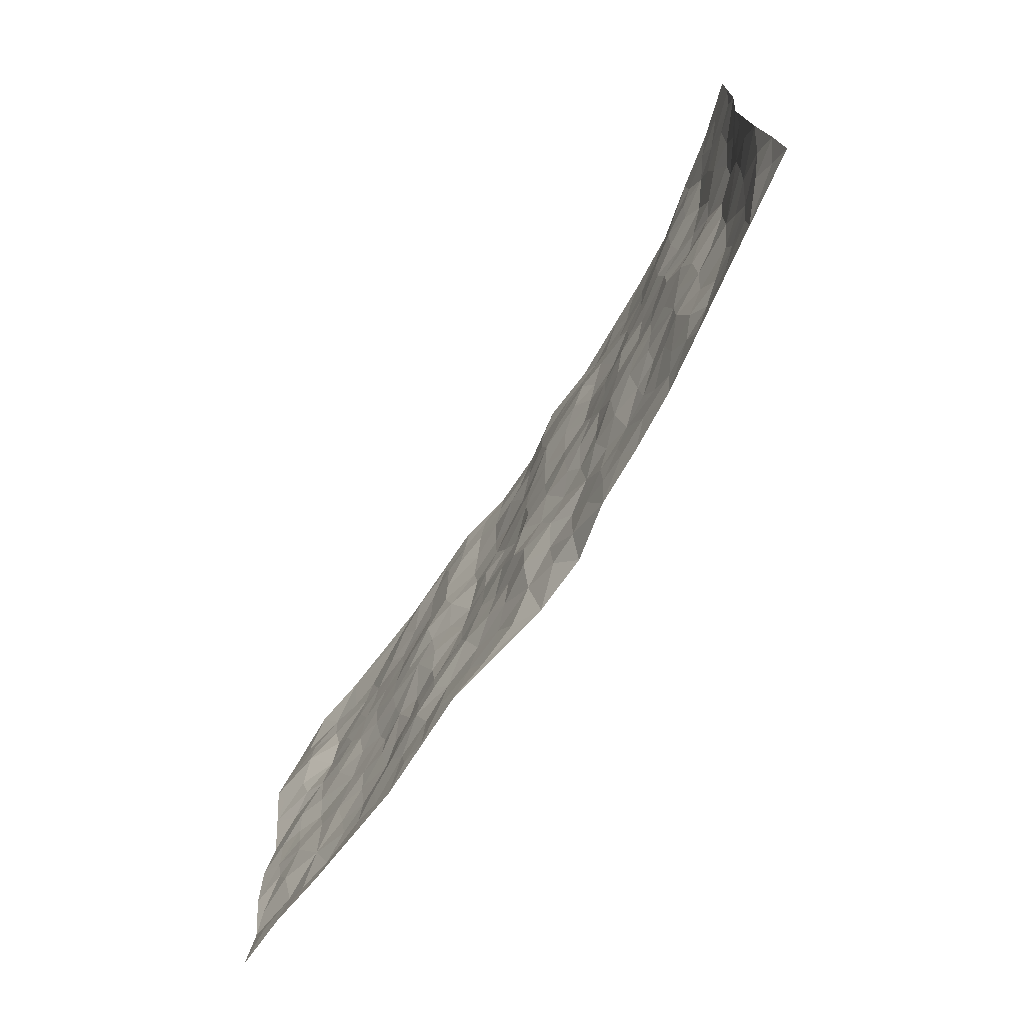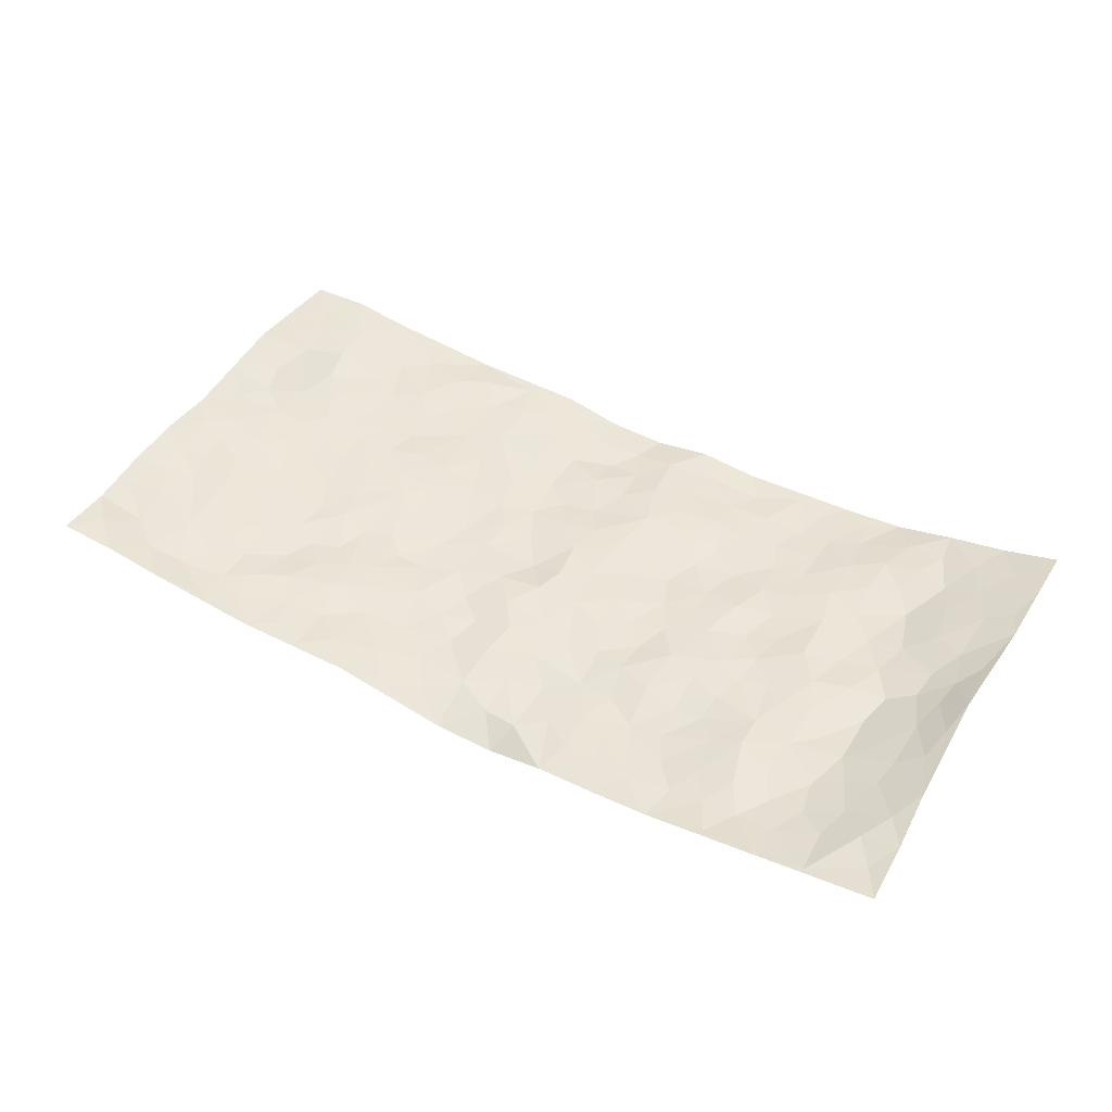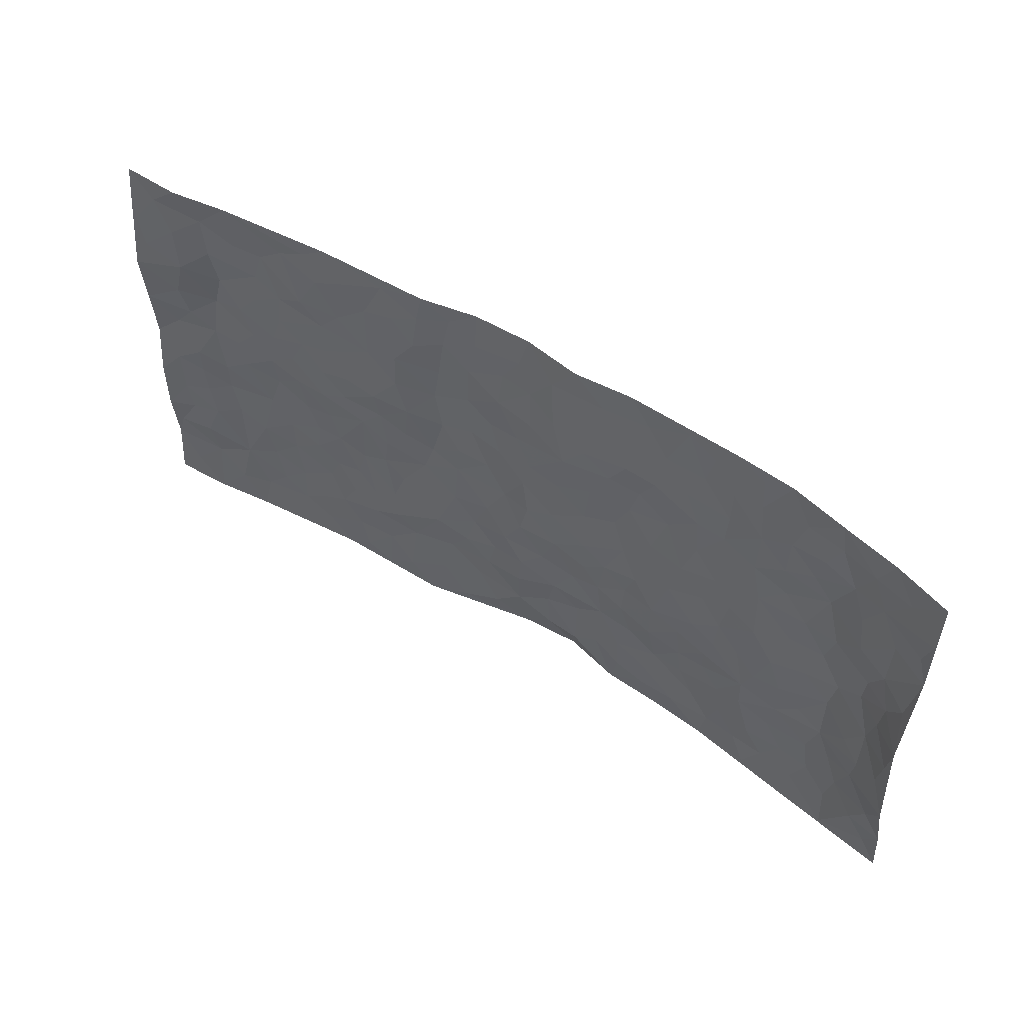
<metadata>
{"format":"obj","ext":"obj","renderer":"f3d","projection":"perspective","resolution":1024,"background":"white","views":[{"elev":-71.6,"azim":57.8,"up":"+Y"},{"elev":46.8,"azim":30.1,"up":"+Z"},{"elev":52.8,"azim":34.5,"up":"+Y"}]}
</metadata>
<code>
v -0.9822 0.003036 0.04778
v -0.9825 0.9948 0.03014
v 0.9812 0.003418 0.05242
v 0.9793 0.9961 0.06974
v -0.8003 0.3927 0.01373
v -0.9817 0.5005 0.03882
v -0.8602 0.3582 0.02966
v -0.0006364 0.006018 -0.05082
v -0.9809 0.2512 0.05141
v -0.9245 0.3386 0.04162
v -0.7367 0.002175 0.02341
v -0.9834 0.1272 0.03633
v -0.7132 0.2926 0.01042
v -0.8592 0.003139 0.0408
v -0.8427 0.2888 0.03236
v -0.4911 0.001687 -0.003043
v -0.9614 0.1893 0.03957
v -0.2947 0.1681 -0.01457
v -0.7798 0.322 0.01574
v -0.8667 0.1206 0.02213
v -0.9269 0.06558 0.04164
v -0.7988 0.06444 0.02286
v -0.6756 0.1264 0.003273
v -0.7275 0.07417 0.008395
v -0.8761 0.2073 0.03776
v -0.9124 0.2707 0.03897
v -0.7722 0.1769 0.01787
v -0.6955 0.2094 0.003552
v -0.8655 0.4886 0.03512
v -0.9805 0.3764 0.05299
v -0.7354 0.9962 0.01548
v -0.5386 0.2218 -0.01141
v 0.2609 0.1595 -0.02494
v -0.9761 0.7481 0.06634
v -0.3685 0.3929 -0.01164
v -0.7857 0.7521 0.01027
v -0.8014 0.8301 0.0168
v -0.584 0.4419 -0.006757
v -0.6022 0.6047 0.004194
v -0.49 0.9959 -0.007141
v -0.9554 0.6862 0.05434
v -0.6639 0.5617 0.007648
v -0.3911 0.7517 -0.005706
v -0.5113 0.2796 -0.01118
v -0.4613 0.2253 -0.00309
v -0.497 0.1622 -0.001133
v -0.4493 0.635 0.004859
v -0.3674 0.5588 -0.0038
v 0.1654 0.4744 -0.01203
v -0.3344 0.2215 -0.002799
v -0.212 0.6101 -0.02558
v -0.3753 0.6275 0.006255
v -0.302 0.05892 -0.001265
v -0.6294 0.7092 0.002308
v -0.3961 0.1946 0.00116
v -0.8731 0.6175 0.03192
v -0.03876 0.349 -0.01182
v 0.05677 0.3407 -0.01916
v 0.2983 0.4518 -0.01283
v -0.096 0.5513 -0.02757
v -0.1664 0.5559 -0.02145
v 0.09152 0.6301 -0.01319
v -0.6355 0.3458 -0.002071
v -0.751 0.5735 0.01565
v -0.95 0.8082 0.05264
v -0.5619 0.129 -0.0005001
v -0.3676 0.01281 -0.003153
v -0.7978 0.466 0.02005
v -0.62 0.1717 -0.006083
v -0.6157 0.01824 0.007862
v -0.244 0.003228 -0.00408
v -0.6179 0.08772 -0.0007004
v -0.5483 0.05296 -0.002982
v -0.4321 0.03762 -0.001393
v -0.4523 0.1042 -0.004016
v -0.891 0.6852 0.04033
v -0.9713 0.8715 0.04691
v -0.7391 0.5086 0.01401
v -0.00031 0.9958 -0.04159
v -0.8067 0.6747 0.009919
v -0.5641 0.3145 -0.006517
v -0.5144 0.4603 -0.003218
v 0.005298 0.5715 -0.01678
v -0.04966 0.4827 -0.02663
v 0.002372 0.4205 -0.01004
v -0.1248 0.1302 -0.02911
v -0.571 0.6688 0.001591
v -0.9173 0.5626 0.0312
v -0.7351 0.6903 0.01168
v -0.4504 0.2967 -0.01043
v -0.6339 0.267 -0.003968
v -0.5025 0.6867 -0.002151
v -0.1741 0.485 -0.02369
v -0.2639 0.4358 -0.02405
v -0.6494 0.6482 0.007156
v -0.01086 0.1195 -0.02858
v -0.4161 0.5092 0.0004173
v -0.3442 0.2885 -0.006241
v -0.2422 0.5035 -0.02695
v -0.1813 0.3824 -0.02092
v -0.9793 0.6243 0.05216
v -0.7078 0.6221 0.00993
v -0.8156 0.5792 0.02009
v -0.3632 0.1107 -0.006749
v -0.5231 0.5319 0.0034
v -0.686 0.4058 0.001105
v -0.1304 0.3251 -0.02379
v -0.1496 0.2506 -0.01913
v -0.5193 0.6102 0.002076
v 0.1082 0.7285 -0.008355
v -0.003466 0.2159 -0.01341
v -0.0727 0.2744 -0.02088
v 0.004668 0.2894 -0.01109
v -0.431 0.3635 -0.01258
v -0.1975 0.1855 -0.02495
v -0.657 0.4876 -0.0005279
v -0.5587 0.3806 -0.00895
v -0.4939 0.391 -0.005177
v -0.3088 0.5236 -0.01494
v -0.26 0.3503 -0.01965
v -0.356 0.4663 -0.007109
v -0.2267 0.2718 -0.01272
v -0.09149 0.4121 -0.01729
v -0.5968 0.5306 0.001862
v -0.0922 0.1999 -0.02355
v -0.2139 0.09503 -0.017
v -0.4 0.2583 -0.00428
v -0.9291 0.4384 0.04083
v -0.8695 0.4212 0.02979
v 0.09166 0.4233 -0.01271
v 0.2092 0.2397 -0.02901
v 0.08185 0.5172 -0.01539
v 0.01852 0.4884 -0.01359
v 0.1661 0.3937 -0.01614
v 0.7967 0.4969 0.007356
v 0.2203 0.4344 -0.01468
v 0.2669 0.3145 -0.0171
v 0.16 0.5674 -0.01919
v 0.1217 0.997 -0.02261
v -0.2928 0.6183 -0.006102
v 0.4268 0.8792 -0.02709
v 0.4928 0.9979 -0.02493
v -0.2162 0.7797 -0.0255
v -0.05912 0.8618 -0.03475
v -0.3235 0.3482 -0.01697
v -0.4603 0.5646 0.002186
v -0.07383 0.05551 -0.03043
v -0.1576 0.02448 -0.01928
v 0.1237 0.009182 -0.05784
v 0.01282 0.8582 -0.02786
v -0.01721 0.6992 -0.02488
v 0.4244 0.198 -0.02111
v 0.3426 0.2905 -0.01266
v 0.5944 0.527 0.007243
v 0.5276 0.5472 -0.003815
v 0.4585 0.1365 -0.02092
v 0.5256 0.2286 -0.006623
v 0.4158 0.3622 -0.005772
v 0.02169 0.6406 -0.01599
v -0.06044 0.6273 -0.02245
v -0.1481 0.7287 -0.03236
v -0.08737 0.6925 -0.03099
v -0.06144 0.79 -0.02091
v -0.1376 0.6325 -0.03002
v 0.0201 0.7737 -0.01803
v 0.2449 0.9968 -0.03384
v -0.01949 0.9244 -0.03515
v -0.2692 0.8445 -0.008896
v -0.2003 0.8785 -0.02272
v -0.3161 0.7791 -0.004155
v -0.2449 0.9968 -0.0138
v -0.2303 0.6949 -0.0266
v -0.3178 0.6985 -0.003145
v -0.1413 0.8281 -0.02812
v -0.1237 0.9963 -0.03812
v 0.2185 0.7455 -0.01322
v 0.1738 0.6668 -0.015
v 0.3278 0.5953 -0.01478
v 0.2616 0.5232 -0.01838
v 0.2667 0.6657 -0.0219
v 0.4265 0.7439 -0.01759
v 0.3573 0.6828 -0.02362
v 0.2866 0.7331 -0.02264
v 0.0674 0.9274 -0.02388
v 0.07805 0.822 -0.01569
v 0.145 0.8568 -0.01736
v 0.2508 0.8723 -0.02208
v 0.3229 0.7929 -0.01795
v 0.2324 0.5955 -0.02426
v -0.8821 0.8658 0.03524
v -0.6847 0.815 0.0008645
v -0.867 0.7736 0.04323
v -0.8581 0.9956 0.03417
v -0.9237 0.9369 0.03177
v -0.8128 0.9197 0.01493
v -0.7357 0.8838 0.004846
v -0.6071 0.9273 -0.003575
v -0.6644 0.8841 -0.002037
v -0.6901 0.7446 0.00666
v -0.5621 0.8123 0.002736
v -0.6242 0.7795 -0.0008946
v -0.5122 0.8989 0.002551
v -0.3921 0.8761 -0.007474
v -0.5463 0.9579 -0.004134
v -0.4661 0.814 -0.004077
v -0.443 0.9343 0.001275
v -0.3458 0.9708 -0.0105
v -0.5134 0.7587 -0.003975
v -0.3207 0.8995 -0.006203
v -0.259 0.9288 -0.01368
v 0.1562 0.7842 -0.01171
v 0.2554 0.8038 -0.01307
v 0.188 0.9319 -0.02525
v 0.3949 0.8115 -0.02253
v 0.3385 0.8797 -0.02684
v 0.3832 0.9815 -0.02922
v 0.2892 0.936 -0.03444
v 0.4442 0.9473 -0.02764
v 0.3818 0.4938 -0.007394
v 0.3267 0.5292 -0.01337
v 0.4862 0.6043 -0.00842
v 0.4341 0.6645 -0.01285
v 0.4074 0.5884 -0.005867
v 0.355 0.1919 -0.02731
v 0.4838 0.3354 -0.004683
v 0.4617 0.5227 -0.009341
v 0.3475 0.3885 -0.005607
v -0.1251 0.9126 -0.03109
v -0.1843 0.956 -0.02507
v 0.3218 0.1349 -0.02395
v 0.6145 0.01569 -0.001395
v 0.2013 0.3347 -0.02321
v 0.2722 0.3857 -0.01894
v 0.5864 0.2484 0.00416
v 0.7384 0.999 0.01153
v 0.9724 0.2518 0.08188
v 0.495 0.8118 -0.01695
v 0.7224 0.4878 0.009958
v 0.4912 0.7466 -0.01289
v 0.9656 0.5008 0.08908
v 0.6728 0.2947 0.004728
v 0.5118 0.4685 -0.00197
v 0.782 0.3115 0.01083
v 0.5643 0.4163 0.00255
v 0.492 0.003104 -0.01843
v 0.08989 0.2535 -0.02012
v 0.508 0.07829 -0.01612
v 0.1341 0.3204 -0.0257
v 0.4188 0.2681 -0.01669
v 0.8748 0.2659 0.0391
v 0.6449 0.4624 0.0113
v 0.581 0.08333 -0.007151
v 0.4509 0.4265 -0.000703
v 0.6106 0.3724 0.007183
v 0.288 0.2344 -0.02596
v 0.4813 0.2729 -0.01368
v 0.2649 0.08053 -0.02501
v 0.3687 0.003972 -0.02781
v 0.2451 0.0043 -0.03266
v 0.2014 0.1171 -0.02933
v 0.06751 0.1721 -0.03029
v 0.1449 0.1922 -0.03452
v 0.6159 0.1482 0.001844
v 0.7815 0.4232 0.006236
v 0.7532 0.2218 0.002816
v 0.6546 0.08156 -0.00318
v 0.673 0.3851 0.01014
v 0.722 0.3398 0.003912
v 0.8851 0.3268 0.04529
v 0.75 0.5676 0.002221
v 0.6965 0.1464 -0.001896
v 0.7682 0.1507 0.007675
v 0.8415 0.368 0.02975
v 0.9369 0.3504 0.06854
v 0.8863 0.4387 0.04109
v 0.5851 0.3137 0.00365
v 0.8243 0.107 0.02263
v 0.3334 0.06506 -0.02246
v 0.413 0.07037 -0.01886
v 0.07079 0.08045 -0.03463
v 0.1427 0.07523 -0.03325
v 0.9762 0.7473 0.06959
v 0.7357 0.08005 0.008104
v 0.659 0.2166 -0.0004932
v 0.9516 0.4255 0.07895
v 0.9053 0.509 0.04875
v 0.8126 0.2512 0.01704
v 0.5359 0.1495 -0.008694
v 0.7368 0.002662 0.01725
v 0.5053 0.3948 -0.001071
v 0.9418 0.06574 0.04815
v 0.9786 0.1279 0.06355
v 0.8439 0.1813 0.02507
v 0.8992 0.1259 0.04745
v 0.832 0.01056 0.03073
v 0.9362 0.1898 0.05959
v 0.67 0.5555 -0.002243
v 0.6964 0.6329 -0.002851
v 0.5889 0.6365 -0.000575
v 0.8282 0.691 0.027
v 0.6358 0.7717 0.002184
v 0.9523 0.624 0.06826
v 0.772 0.6417 0.008059
v 0.8586 0.5948 0.02614
v 0.7394 0.7443 -0.001011
v 0.851 0.5302 0.02003
v 0.9151 0.5736 0.05037
v 0.8931 0.6587 0.04119
v 0.6446 0.6928 -0.005111
v 0.5691 0.7243 -0.002974
v 0.5127 0.6748 -0.006463
v 0.8571 0.8515 0.03352
v 0.7169 0.8715 0.01085
v 0.8156 0.7764 0.0232
v 0.899 0.7766 0.04507
v 0.7859 0.8443 0.01391
v 0.975 0.8718 0.0687
v 0.6992 0.8028 0.003935
v 0.9543 0.8093 0.06048
v 0.7468 0.9319 0.01058
v 0.8605 0.9979 0.03573
v 0.6167 0.9981 -0.01576
v 0.8251 0.9256 0.02808
v 0.9097 0.9266 0.04941
v 0.666 0.9349 0.001127
v 0.5611 0.9013 -0.01418
v 0.4956 0.8809 -0.02131
v 0.5547 0.9694 -0.01907
v 0.5735 0.8222 -0.00429
v 0.6403 0.8611 0.003209
f 29 6 128
f 12 21 20
f 26 10 9
f 55 45 46
f 27 19 15
f 26 9 17
f 101 6 88
f 12 1 21
f 7 15 19
f 125 86 96
f 84 123 85
f 129 29 128
f 25 27 15
f 12 20 17
f 73 75 66
f 22 14 11
f 26 17 25
f 9 12 17
f 25 15 26
f 5 129 7
f 52 146 48
f 55 18 50
f 7 19 5
f 20 27 25
f 124 82 105
f 41 76 34
f 20 14 22
f 14 20 21
f 14 21 1
f 24 22 11
f 24 27 22
f 72 66 69
f 69 32 91
f 70 24 11
f 24 23 27
f 17 20 25
f 27 20 22
f 10 15 7
f 10 26 15
f 23 28 27
f 27 13 19
f 28 23 69
f 13 27 28
f 119 121 94
f 10 7 129
f 6 30 128
f 9 10 30
f 36 192 80
f 80 102 89
f 118 81 44
f 64 103 78
f 115 126 86
f 45 32 46
f 91 63 13
f 129 68 29
f 95 87 54
f 95 54 199
f 202 40 204
f 82 97 105
f 29 88 6
f 18 55 104
f 148 126 71
f 38 82 124
f 50 18 122
f 117 82 38
f 5 19 106
f 82 117 118
f 80 64 102
f 127 45 55
f 194 77 190
f 98 35 114
f 39 124 105
f 127 50 98
f 106 19 13
f 66 75 46
f 39 95 42
f 63 117 38
f 95 89 102
f 101 56 76
f 51 140 99
f 18 53 126
f 62 83 132
f 45 127 90
f 112 113 57
f 103 29 68
f 130 85 58
f 109 39 105
f 35 94 121
f 113 246 58
f 151 165 163
f 120 100 94
f 114 127 98
f 192 190 65
f 95 39 87
f 36 191 37
f 67 104 74
f 56 101 88
f 13 63 106
f 192 34 76
f 268 241 243
f 108 115 125
f 93 84 60
f 133 84 85
f 156 288 157
f 101 76 41
f 80 103 64
f 105 97 146
f 99 61 51
f 92 109 47
f 125 96 111
f 158 227 153
f 75 104 55
f 69 66 32
f 81 91 32
f 106 78 68
f 42 64 78
f 77 34 65
f 24 70 72
f 75 73 16
f 16 71 67
f 2 34 77
f 13 28 91
f 103 56 88
f 56 80 76
f 72 69 23
f 11 16 70
f 16 73 70
f 16 67 74
f 115 18 126
f 24 72 23
f 73 72 70
f 16 74 75
f 72 73 66
f 32 45 44
f 84 83 60
f 66 46 32
f 78 106 116
f 117 63 81
f 67 53 104
f 103 68 78
f 69 91 28
f 36 80 89
f 106 38 116
f 106 68 5
f 81 118 117
f 62 132 138
f 32 44 81
f 53 67 71
f 57 58 85
f 123 100 107
f 93 60 61
f 33 230 224
f 8 96 147
f 132 133 130
f 140 48 119
f 93 100 123
f 122 98 50
f 164 60 160
f 53 71 126
f 125 112 108
f 193 194 195
f 75 55 46
f 63 91 81
f 56 103 80
f 196 198 31
f 18 104 53
f 121 48 97
f 38 106 63
f 118 97 82
f 97 35 121
f 51 172 140
f 130 134 49
f 87 39 109
f 288 252 263
f 97 114 35
f 47 43 92
f 57 113 58
f 248 130 58
f 34 101 41
f 114 90 127
f 116 124 42
f 145 94 35
f 118 114 97
f 167 79 175
f 98 145 35
f 85 123 57
f 43 47 52
f 199 36 89
f 42 78 116
f 159 83 62
f 88 29 103
f 74 104 75
f 118 44 90
f 173 140 172
f 42 95 102
f 190 192 37
f 65 190 77
f 89 95 199
f 125 111 112
f 92 87 109
f 18 115 122
f 177 180 176
f 112 57 107
f 109 105 146
f 93 94 100
f 285 286 275
f 96 86 147
f 137 232 131
f 57 123 107
f 87 92 208
f 49 134 136
f 132 130 49
f 161 164 162
f 50 127 55
f 122 108 107
f 122 107 100
f 48 140 52
f 118 90 114
f 99 119 94
f 123 84 93
f 36 37 192
f 48 121 119
f 120 122 100
f 39 42 124
f 38 124 116
f 248 58 246
f 44 45 90
f 98 122 120
f 146 52 47
f 94 93 99
f 168 209 170
f 212 183 188
f 202 197 200
f 42 102 64
f 107 108 112
f 99 93 61
f 8 280 96
f 112 111 113
f 125 115 86
f 115 108 122
f 128 30 10
f 5 68 129
f 10 129 128
f 132 49 138
f 83 84 133
f 130 133 85
f 83 133 132
f 248 134 130
f 156 152 224
f 151 110 165
f 212 186 211
f 153 224 249
f 254 251 244
f 246 261 262
f 225 158 249
f 49 136 179
f 185 184 150
f 214 188 181
f 181 188 182
f 161 163 174
f 143 170 172
f 110 211 185
f 184 79 167
f 174 228 169
f 62 110 159
f 163 150 144
f 210 169 229
f 170 143 168
f 176 211 110
f 98 120 145
f 94 145 120
f 48 146 97
f 109 146 47
f 148 86 126
f 147 86 148
f 71 8 148
f 8 147 148
f 244 276 254
f 232 136 134
f 174 143 161
f 60 83 160
f 163 162 151
f 159 160 83
f 261 281 262
f 259 281 149
f 219 220 59
f 246 113 111
f 33 255 131
f 157 256 152
f 137 255 153
f 230 278 279
f 262 260 33
f 154 155 242
f 131 255 137
f 248 131 232
f 281 280 149
f 259 258 278
f 220 179 59
f 159 151 160
f 162 160 151
f 164 61 60
f 228 174 144
f 144 174 163
f 159 110 151
f 161 172 164
f 186 184 185
f 161 162 163
f 61 164 51
f 160 162 164
f 187 217 213
f 150 163 165
f 205 202 200
f 79 184 139
f 170 43 173
f 174 169 143
f 161 143 172
f 167 144 150
f 176 180 183
f 172 170 173
f 223 226 221
f 185 150 165
f 99 140 119
f 207 206 203
f 172 51 164
f 43 52 173
f 173 52 140
f 167 175 228
f 228 229 169
f 210 168 169
f 177 110 62
f 189 138 179
f 62 138 177
f 136 232 233
f 181 182 222
f 150 184 167
f 178 180 189
f 49 179 138
f 177 138 189
f 180 178 182
f 178 179 220
f 307 308 304
f 222 223 221
f 215 187 188
f 176 183 212
f 187 213 186
f 214 215 188
f 185 211 186
f 237 181 239
f 182 188 183
f 110 185 165
f 216 215 141
f 211 176 212
f 182 183 180
f 176 110 177
f 213 184 186
f 178 189 179
f 177 189 180
f 195 190 37
f 197 198 200
f 195 194 190
f 34 192 65
f 80 192 76
f 37 196 195
f 194 2 77
f 193 2 194
f 196 37 191
f 31 193 195
f 198 196 191
f 31 195 196
f 199 201 191
f 197 204 31
f 198 191 201
f 31 198 197
f 201 199 54
f 36 199 191
f 54 208 201
f 208 43 205
f 208 54 87
f 198 201 200
f 206 205 203
f 43 170 203
f 210 207 209
f 40 202 206
f 31 204 40
f 197 202 204
f 208 205 200
f 43 203 205
f 205 206 202
f 203 209 207
f 171 40 207
f 40 206 207
f 208 200 201
f 43 208 92
f 170 209 203
f 168 143 169
f 207 210 171
f 168 210 209
f 188 187 212
f 212 187 186
f 166 139 213
f 184 213 139
f 237 214 181
f 215 214 141
f 216 141 218
f 213 217 166
f 142 166 216
f 217 216 166
f 187 215 217
f 216 217 215
f 237 141 214
f 142 216 218
f 223 222 182
f 179 136 59
f 223 220 219
f 267 238 251
f 237 327 141
f 223 182 178
f 158 290 253
f 220 223 178
f 59 233 227
f 233 59 136
f 248 246 131
f 153 249 158
f 251 254 267
f 223 219 226
f 111 261 246
f 297 251 238
f 276 256 157
f 167 228 144
f 229 228 175
f 175 171 229
f 229 171 210
f 260 257 33
f 265 271 272
f 266 289 283
f 269 243 250
f 249 224 152
f 266 283 271
f 227 233 137
f 253 227 158
f 325 313 320
f 135 264 275
f 310 329 239
f 270 298 297
f 249 256 225
f 275 273 269
f 311 222 221
f 155 154 299
f 234 276 157
f 310 311 299
f 222 239 181
f 221 226 155
f 266 263 252
f 242 290 244
f 264 273 275
f 273 264 243
f 242 244 154
f 276 290 225
f 288 234 157
f 240 282 302
f 275 286 306
f 225 290 158
f 234 263 284
f 241 254 276
f 233 232 137
f 137 153 227
f 264 135 238
f 244 251 154
f 260 259 257
f 227 253 219
f 33 224 255
f 154 297 299
f 240 302 307
f 297 154 251
f 264 268 243
f 253 226 219
f 271 284 263
f 277 294 293
f 290 242 253
f 241 234 284
f 59 227 219
f 242 155 226
f 252 245 231
f 157 152 156
f 257 230 33
f 152 256 249
f 278 230 257
f 262 33 131
f 224 153 255
f 259 278 257
f 134 248 232
f 230 279 224
f 96 261 111
f 261 96 280
f 280 281 261
f 246 262 131
f 252 247 245
f 268 267 241
f 283 277 272
f 288 247 252
f 275 274 285
f 295 291 294
f 267 268 264
f 263 234 288
f 309 310 299
f 290 276 244
f 283 272 271
f 267 254 241
f 265 243 241
f 236 240 285
f 297 238 270
f 303 305 298
f 241 276 234
f 221 155 299
f 272 277 293
f 250 243 287
f 286 285 240
f 284 271 265
f 271 263 266
f 295 3 291
f 225 256 276
f 241 284 265
f 289 266 231
f 3 292 291
f 321 235 323
f 293 294 296
f 279 278 258
f 245 279 258
f 279 156 224
f 260 281 259
f 280 8 149
f 262 281 260
f 231 266 252
f 267 264 238
f 306 304 270
f 283 289 295
f 243 269 273
f 236 269 250
f 294 292 296
f 274 236 285
f 269 274 275
f 250 287 293
f 245 289 231
f 236 274 269
f 156 279 247
f 242 226 253
f 247 279 245
f 243 265 287
f 288 156 247
f 265 272 293
f 296 292 236
f 293 287 265
f 295 294 277
f 277 283 295
f 236 250 296
f 289 3 295
f 292 294 291
f 293 296 250
f 300 304 308
f 325 320 235
f 329 330 326
f 270 304 303
f 270 303 298
f 309 305 301
f 135 306 270
f 299 297 298
f 298 309 299
f 238 135 270
f 300 314 305
f 303 300 305
f 304 306 307
f 300 303 304
f 282 319 315
f 322 325 235
f 275 306 135
f 307 306 286
f 240 307 286
f 308 307 302
f 302 282 308
f 308 282 315
f 305 309 298
f 310 309 301
f 310 301 329
f 310 239 311
f 222 311 239
f 299 311 221
f 319 312 315
f 312 323 316
f 301 305 318
f 305 314 316
f 300 308 315
f 316 314 312
f 312 314 315
f 315 314 300
f 323 312 324
f 316 313 318
f 282 4 317
f 330 313 325
f 4 321 324
f 235 320 323
f 282 317 319
f 312 319 317
f 326 325 322
f 316 320 313
f 316 318 305
f 142 218 327
f 327 218 141
f 316 323 320
f 324 312 317
f 4 324 317
f 321 323 324
f 318 313 330
f 328 326 322
f 326 327 329
f 329 327 237
f 326 328 327
f 322 142 328
f 327 328 142
f 329 237 239
f 301 318 330
f 326 330 325
f 330 329 301

</code>
